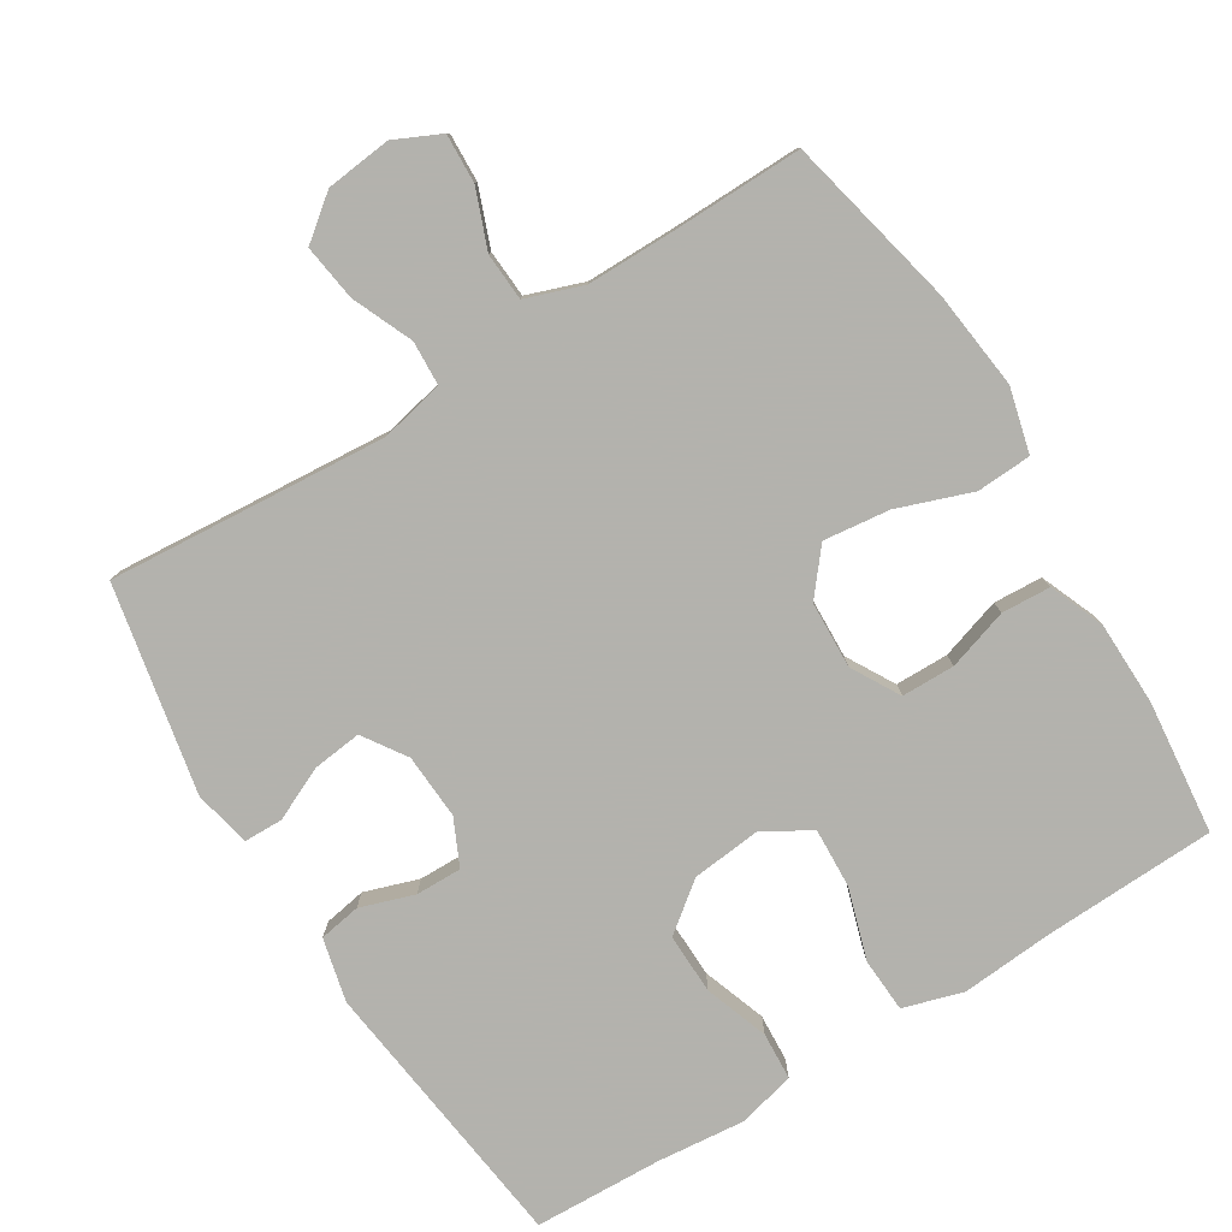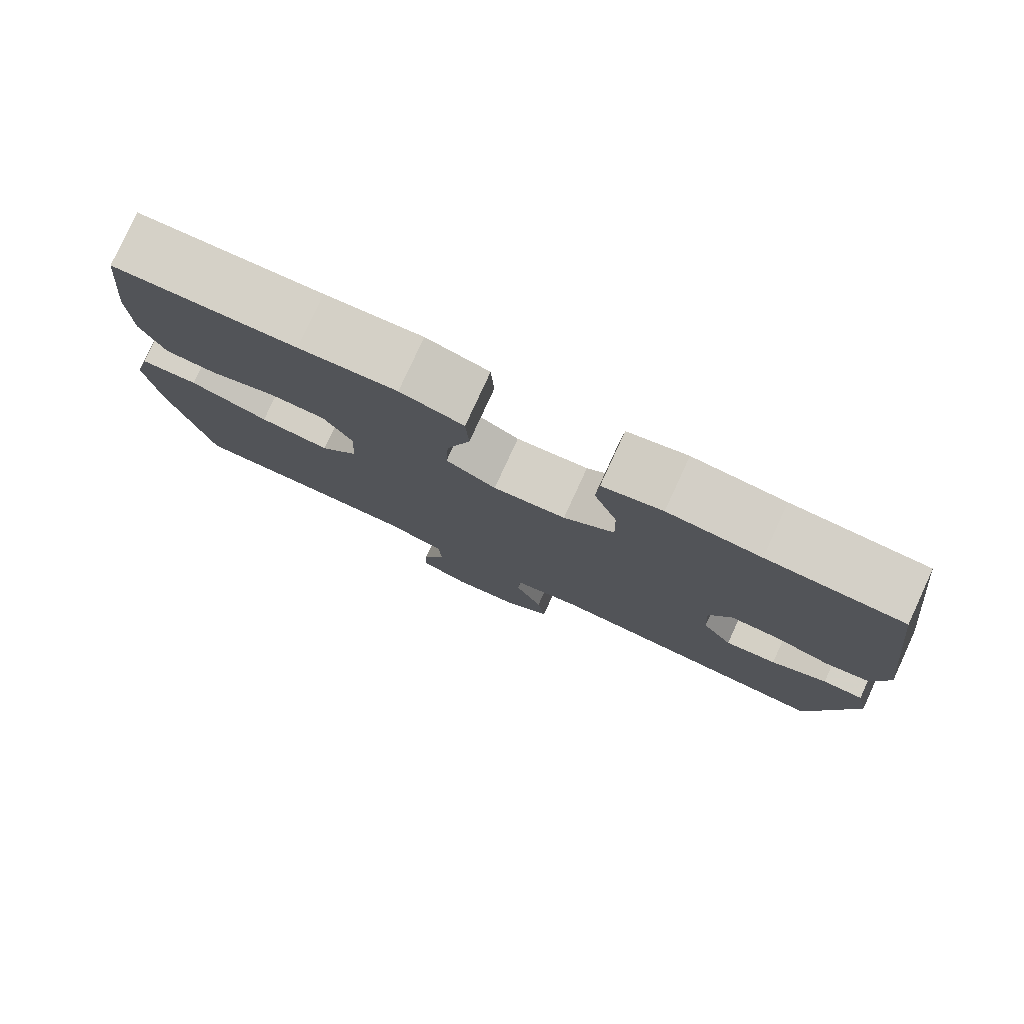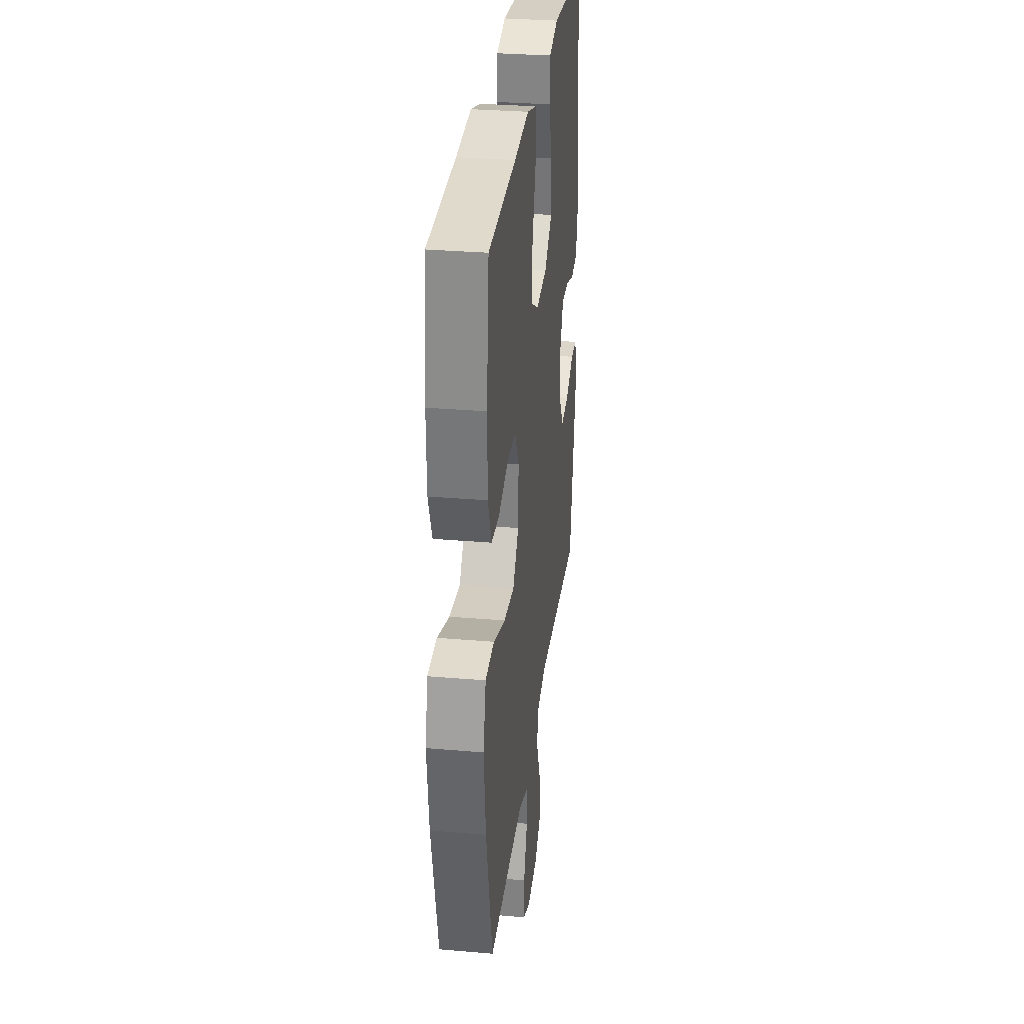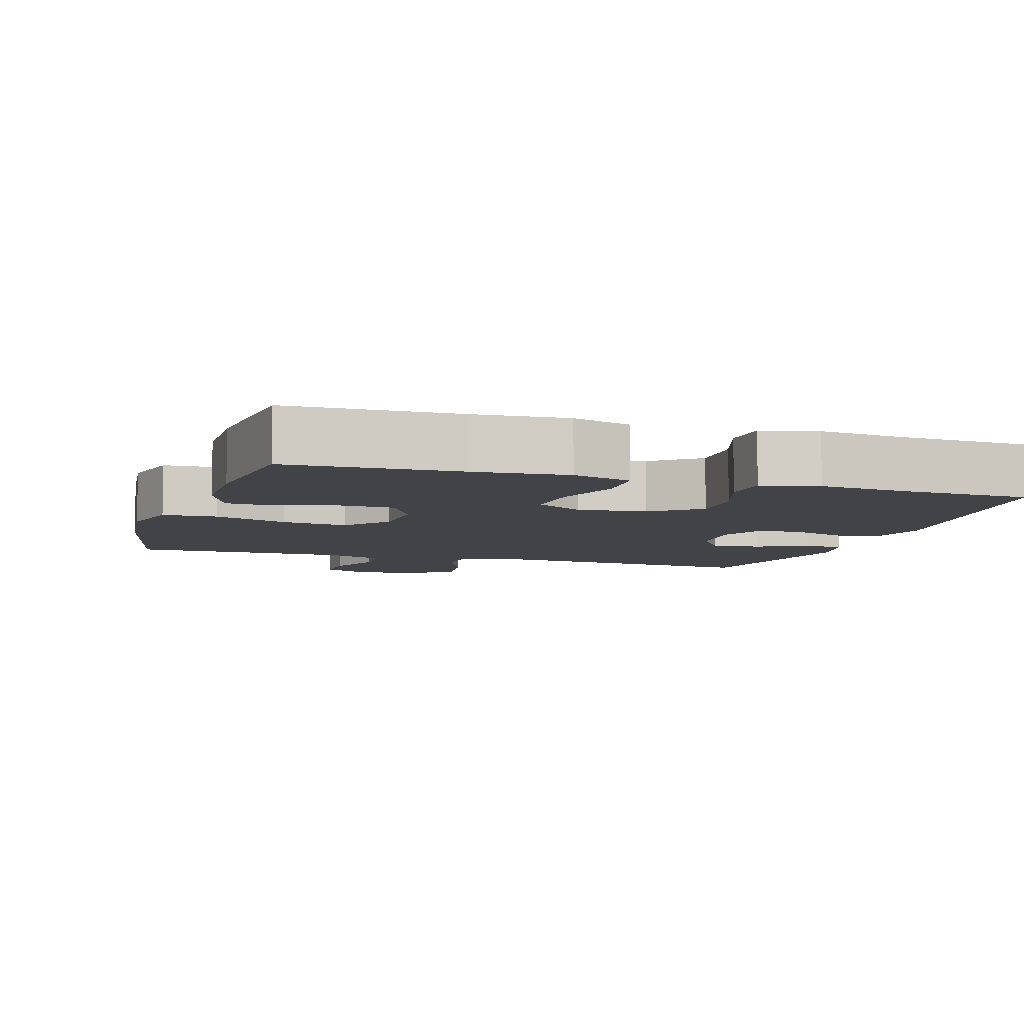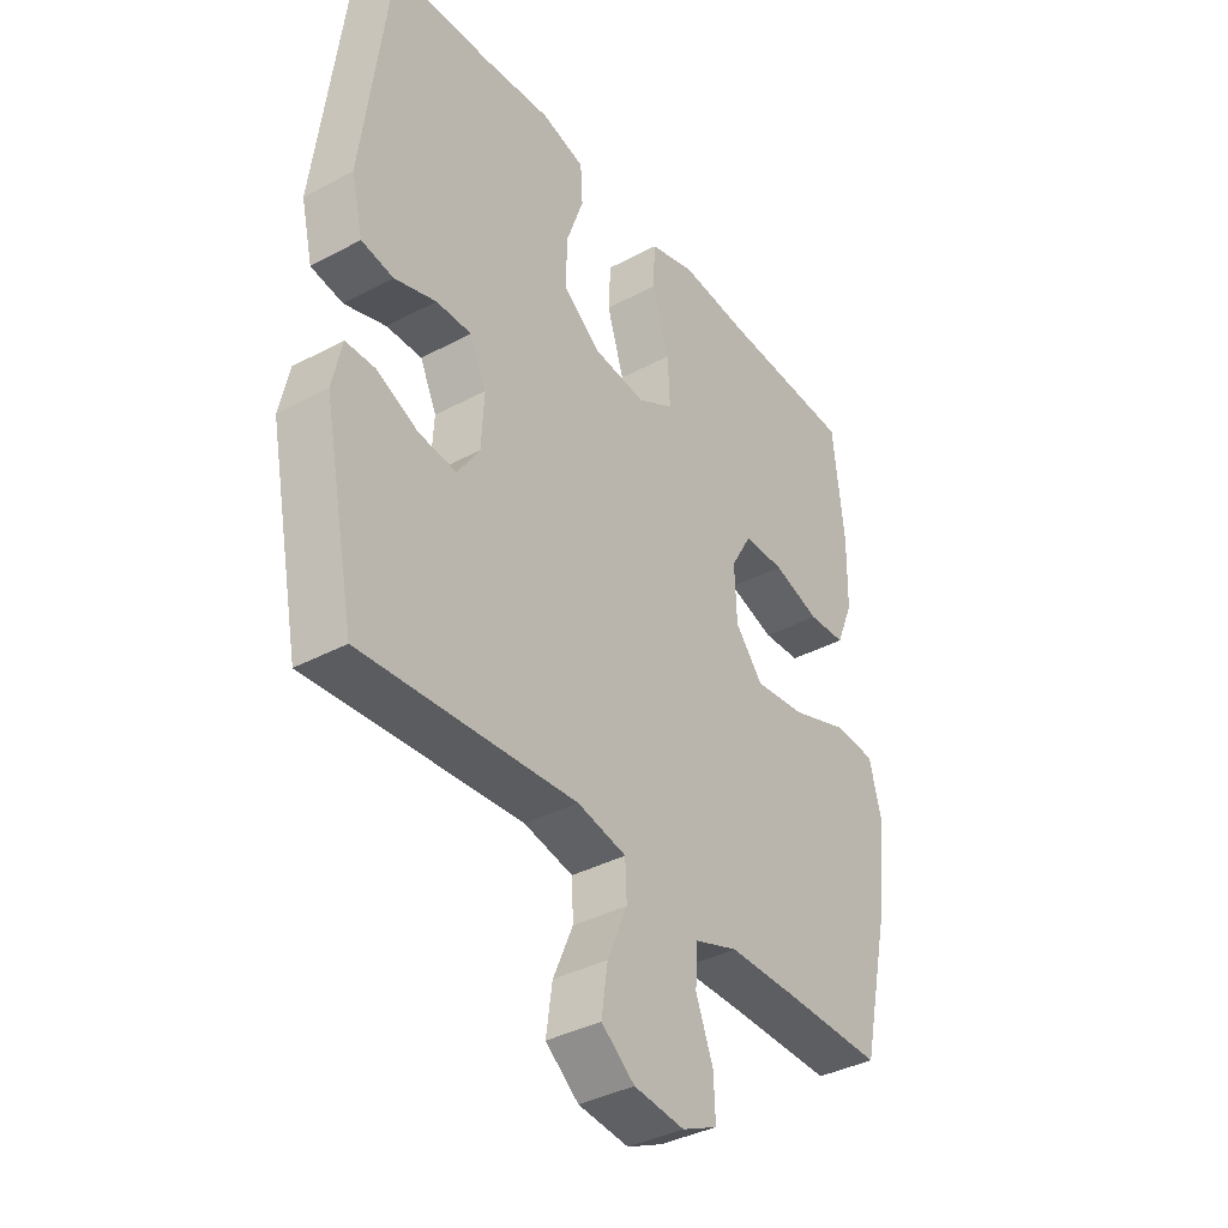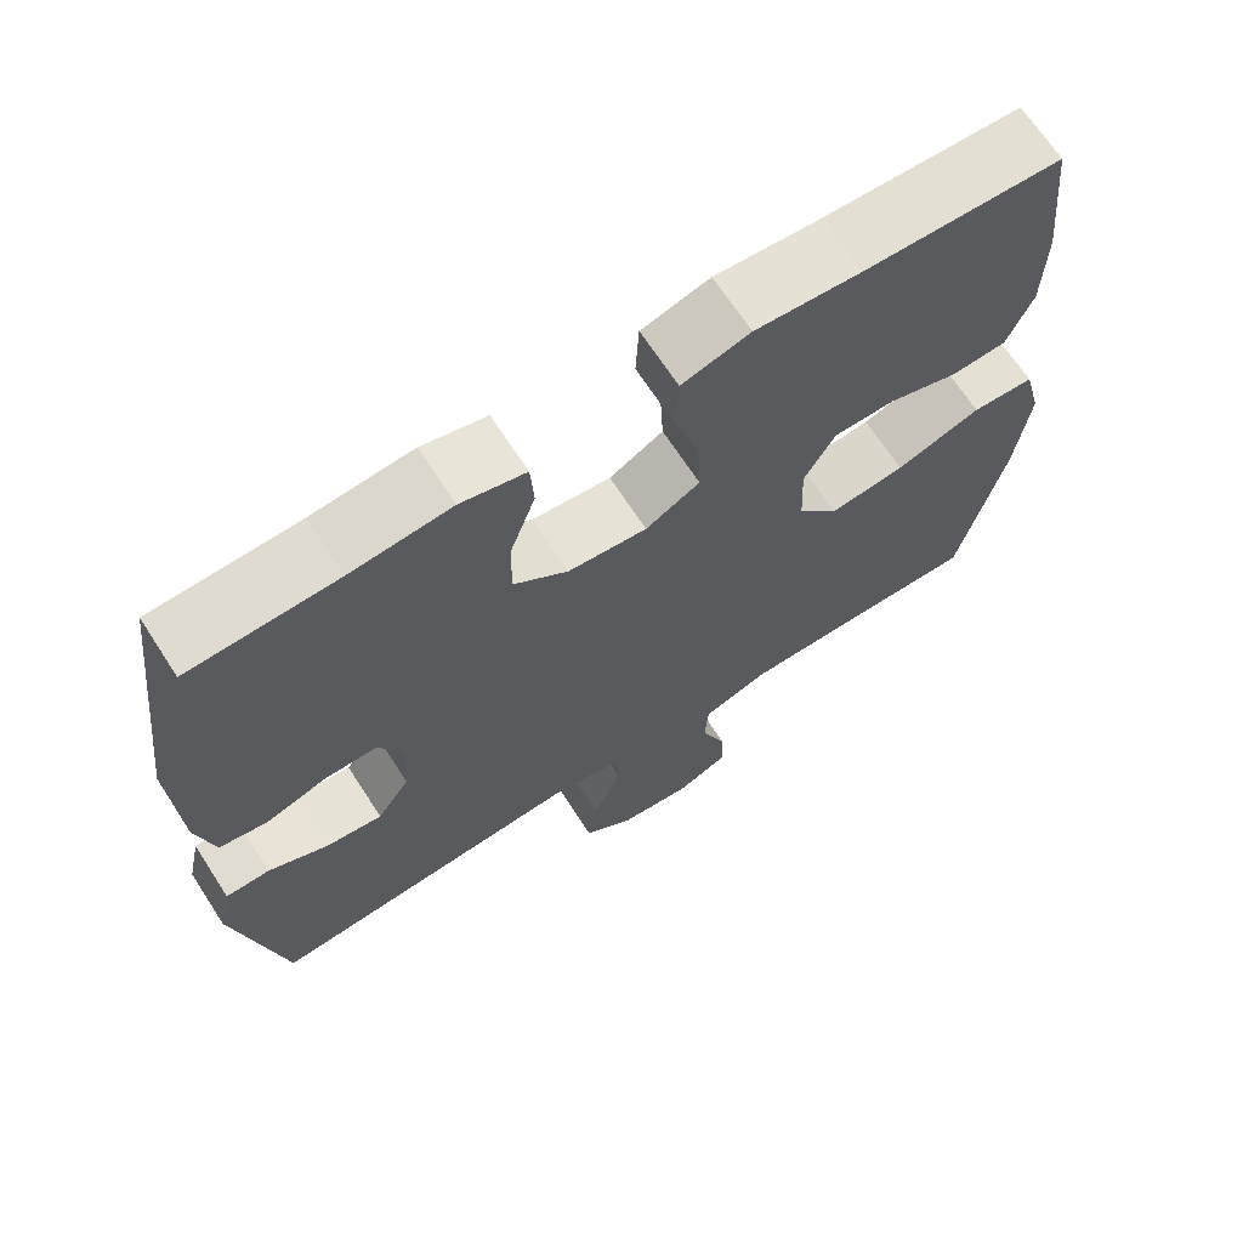
<metadata>
{"format":"obj","ext":"obj","renderer":"f3d","projection":"perspective","resolution":1024,"background":"white","views":[{"elev":-79.4,"azim":-148.2,"up":"+Y"},{"elev":79.6,"azim":24.7,"up":"+Z"},{"elev":31.0,"azim":-83.0,"up":"+Z"},{"elev":-7.0,"azim":-17.6,"up":"+Y"},{"elev":-37.7,"azim":124.3,"up":"+Z"},{"elev":68.2,"azim":147.0,"up":"+Z"}]}
</metadata>
<code>
v 0.5 0.07 -0.5
v 0.113 0.07 -0.47
v 0.024 0.07 -0.489
v 0.021 0.07 -0.551
v 0.057 0.07 -0.635
v 0.068 0.07 -0.713
v 0.008 0.07 -0.76
v -0.083 0.07 -0.77
v -0.147 0.07 -0.74
v -0.144 0.07 -0.672
v -0.113 0.07 -0.591
v -0.117 0.07 -0.525
v -0.196 0.07 -0.497
v -0.318 0.07 -0.497
v -0.5 0.07 -0.5
v -0.554 0.07 -0.26
v -0.57 0.07 -0.122
v -0.547 0.07 -0.033
v -0.471 0.07 -0.029
v -0.368 0.07 -0.066
v -0.276 0.07 -0.077
v -0.226 0.07 -0.016
v -0.222 0.07 0.077
v -0.26 0.07 0.144
v -0.334 0.07 0.145
v -0.419 0.07 0.118
v -0.487 0.07 0.122
v -0.518 0.07 0.198
v -0.52 0.07 0.315
v -0.5 0.07 0.5
v -0.26 0.07 0.509
v -0.132 0.07 0.519
v -0.049 0.07 0.494
v -0.045 0.07 0.418
v -0.076 0.07 0.319
v -0.08 0.07 0.236
v -0.014 0.07 0.198
v 0.082 0.07 0.208
v 0.149 0.07 0.26
v 0.147 0.07 0.344
v 0.116 0.07 0.433
v 0.12 0.07 0.499
v 0.199 0.07 0.519
v 0.321 0.07 0.507
v 0.5 0.07 0.5
v 0.548 0.07 0.114
v 0.527 0.07 0.026
v 0.469 0.07 0.016
v 0.394 0.07 0.041
v 0.33 0.07 0.042
v 0.3 0.07 -0.022
v 0.305 0.07 -0.113
v 0.345 0.07 -0.173
v 0.413 0.07 -0.165
v 0.487 0.07 -0.131
v 0.541 0.07 -0.132
v 0.558 0.07 -0.211
v 0.5 0 -0.5
v 0.113 0 -0.47
v 0.024 0 -0.489
v 0.021 0 -0.551
v 0.057 0 -0.635
v 0.068 0 -0.713
v 0.008 0 -0.76
v -0.083 0 -0.77
v -0.147 0 -0.74
v -0.144 0 -0.672
v -0.113 0 -0.591
v -0.117 0 -0.525
v -0.196 0 -0.497
v -0.318 0 -0.497
v -0.5 0 -0.5
v -0.554 0 -0.26
v -0.57 0 -0.122
v -0.547 0 -0.033
v -0.471 0 -0.029
v -0.368 0 -0.066
v -0.276 0 -0.077
v -0.226 0 -0.016
v -0.222 0 0.077
v -0.26 0 0.144
v -0.334 0 0.145
v -0.419 0 0.118
v -0.487 0 0.122
v -0.518 0 0.198
v -0.52 0 0.315
v -0.5 0 0.5
v -0.26 0 0.509
v -0.132 0 0.519
v -0.049 0 0.494
v -0.045 0 0.418
v -0.076 0 0.319
v -0.08 0 0.236
v -0.014 0 0.198
v 0.082 0 0.208
v 0.149 0 0.26
v 0.147 0 0.344
v 0.116 0 0.433
v 0.12 0 0.499
v 0.199 0 0.519
v 0.321 0 0.507
v 0.5 0 0.5
v 0.548 0 0.114
v 0.527 0 0.026
v 0.469 0 0.016
v 0.394 0 0.041
v 0.33 0 0.042
v 0.3 0 -0.022
v 0.305 0 -0.113
v 0.345 0 -0.173
v 0.413 0 -0.165
v 0.487 0 -0.131
v 0.541 0 -0.132
v 0.558 0 -0.211
f 57 1 2
f 56 57 2
f 55 56 2
f 54 55 2
f 53 54 2 3
f 52 53 3
f 51 52 3
f 50 51 3
f 47 48 49
f 46 47 49
f 45 46 49
f 44 45 49
f 44 49 50
f 43 44 50
f 42 43 50
f 41 42 50
f 40 41 50
f 39 40 50
f 38 39 50 3
f 33 34 35
f 32 33 35
f 31 32 35
f 31 35 36
f 30 31 36
f 29 30 36
f 28 29 36
f 27 28 36
f 26 27 36
f 25 26 36
f 24 25 36 37
f 18 19 20
f 17 18 20
f 16 17 20
f 15 16 20
f 14 15 20
f 13 14 20 21
f 12 13 21 22
f 9 10 11
f 8 9 11
f 7 8 11
f 6 7 11
f 5 6 11
f 4 5 11
f 3 4 11 12
f 12 22 23
f 3 12 23
f 38 3 23
f 23 24 37 38
f 59 58 114
f 59 114 113
f 59 113 112
f 59 112 111
f 60 59 111 110
f 60 110 109
f 60 109 108
f 60 108 107
f 106 105 104
f 106 104 103
f 106 103 102
f 106 102 101
f 107 106 101
f 107 101 100
f 107 100 99
f 107 99 98
f 107 98 97
f 107 97 96
f 60 107 96 95
f 92 91 90
f 92 90 89
f 92 89 88
f 93 92 88
f 93 88 87
f 93 87 86
f 93 86 85
f 93 85 84
f 93 84 83
f 93 83 82
f 94 93 82 81
f 77 76 75
f 77 75 74
f 77 74 73
f 77 73 72
f 77 72 71
f 78 77 71 70
f 79 78 70 69
f 68 67 66
f 68 66 65
f 68 65 64
f 68 64 63
f 68 63 62
f 68 62 61
f 69 68 61 60
f 80 79 69
f 80 69 60
f 80 60 95
f 95 94 81 80
f 1 58 59 2
f 2 59 60 3
f 3 60 61 4
f 4 61 62 5
f 5 62 63 6
f 6 63 64 7
f 7 64 65 8
f 8 65 66 9
f 9 66 67 10
f 10 67 68 11
f 11 68 69 12
f 12 69 70 13
f 13 70 71 14
f 14 71 72 15
f 15 72 73 16
f 16 73 74 17
f 17 74 75 18
f 18 75 76 19
f 19 76 77 20
f 20 77 78 21
f 21 78 79 22
f 22 79 80 23
f 23 80 81 24
f 24 81 82 25
f 25 82 83 26
f 26 83 84 27
f 27 84 85 28
f 28 85 86 29
f 29 86 87 30
f 30 87 88 31
f 31 88 89 32
f 32 89 90 33
f 33 90 91 34
f 34 91 92 35
f 35 92 93 36
f 36 93 94 37
f 37 94 95 38
f 38 95 96 39
f 39 96 97 40
f 40 97 98 41
f 41 98 99 42
f 42 99 100 43
f 43 100 101 44
f 44 101 102 45
f 45 102 103 46
f 46 103 104 47
f 47 104 105 48
f 48 105 106 49
f 49 106 107 50
f 50 107 108 51
f 51 108 109 52
f 52 109 110 53
f 53 110 111 54
f 54 111 112 55
f 55 112 113 56
f 56 113 114 57
f 57 114 58 1

</code>
